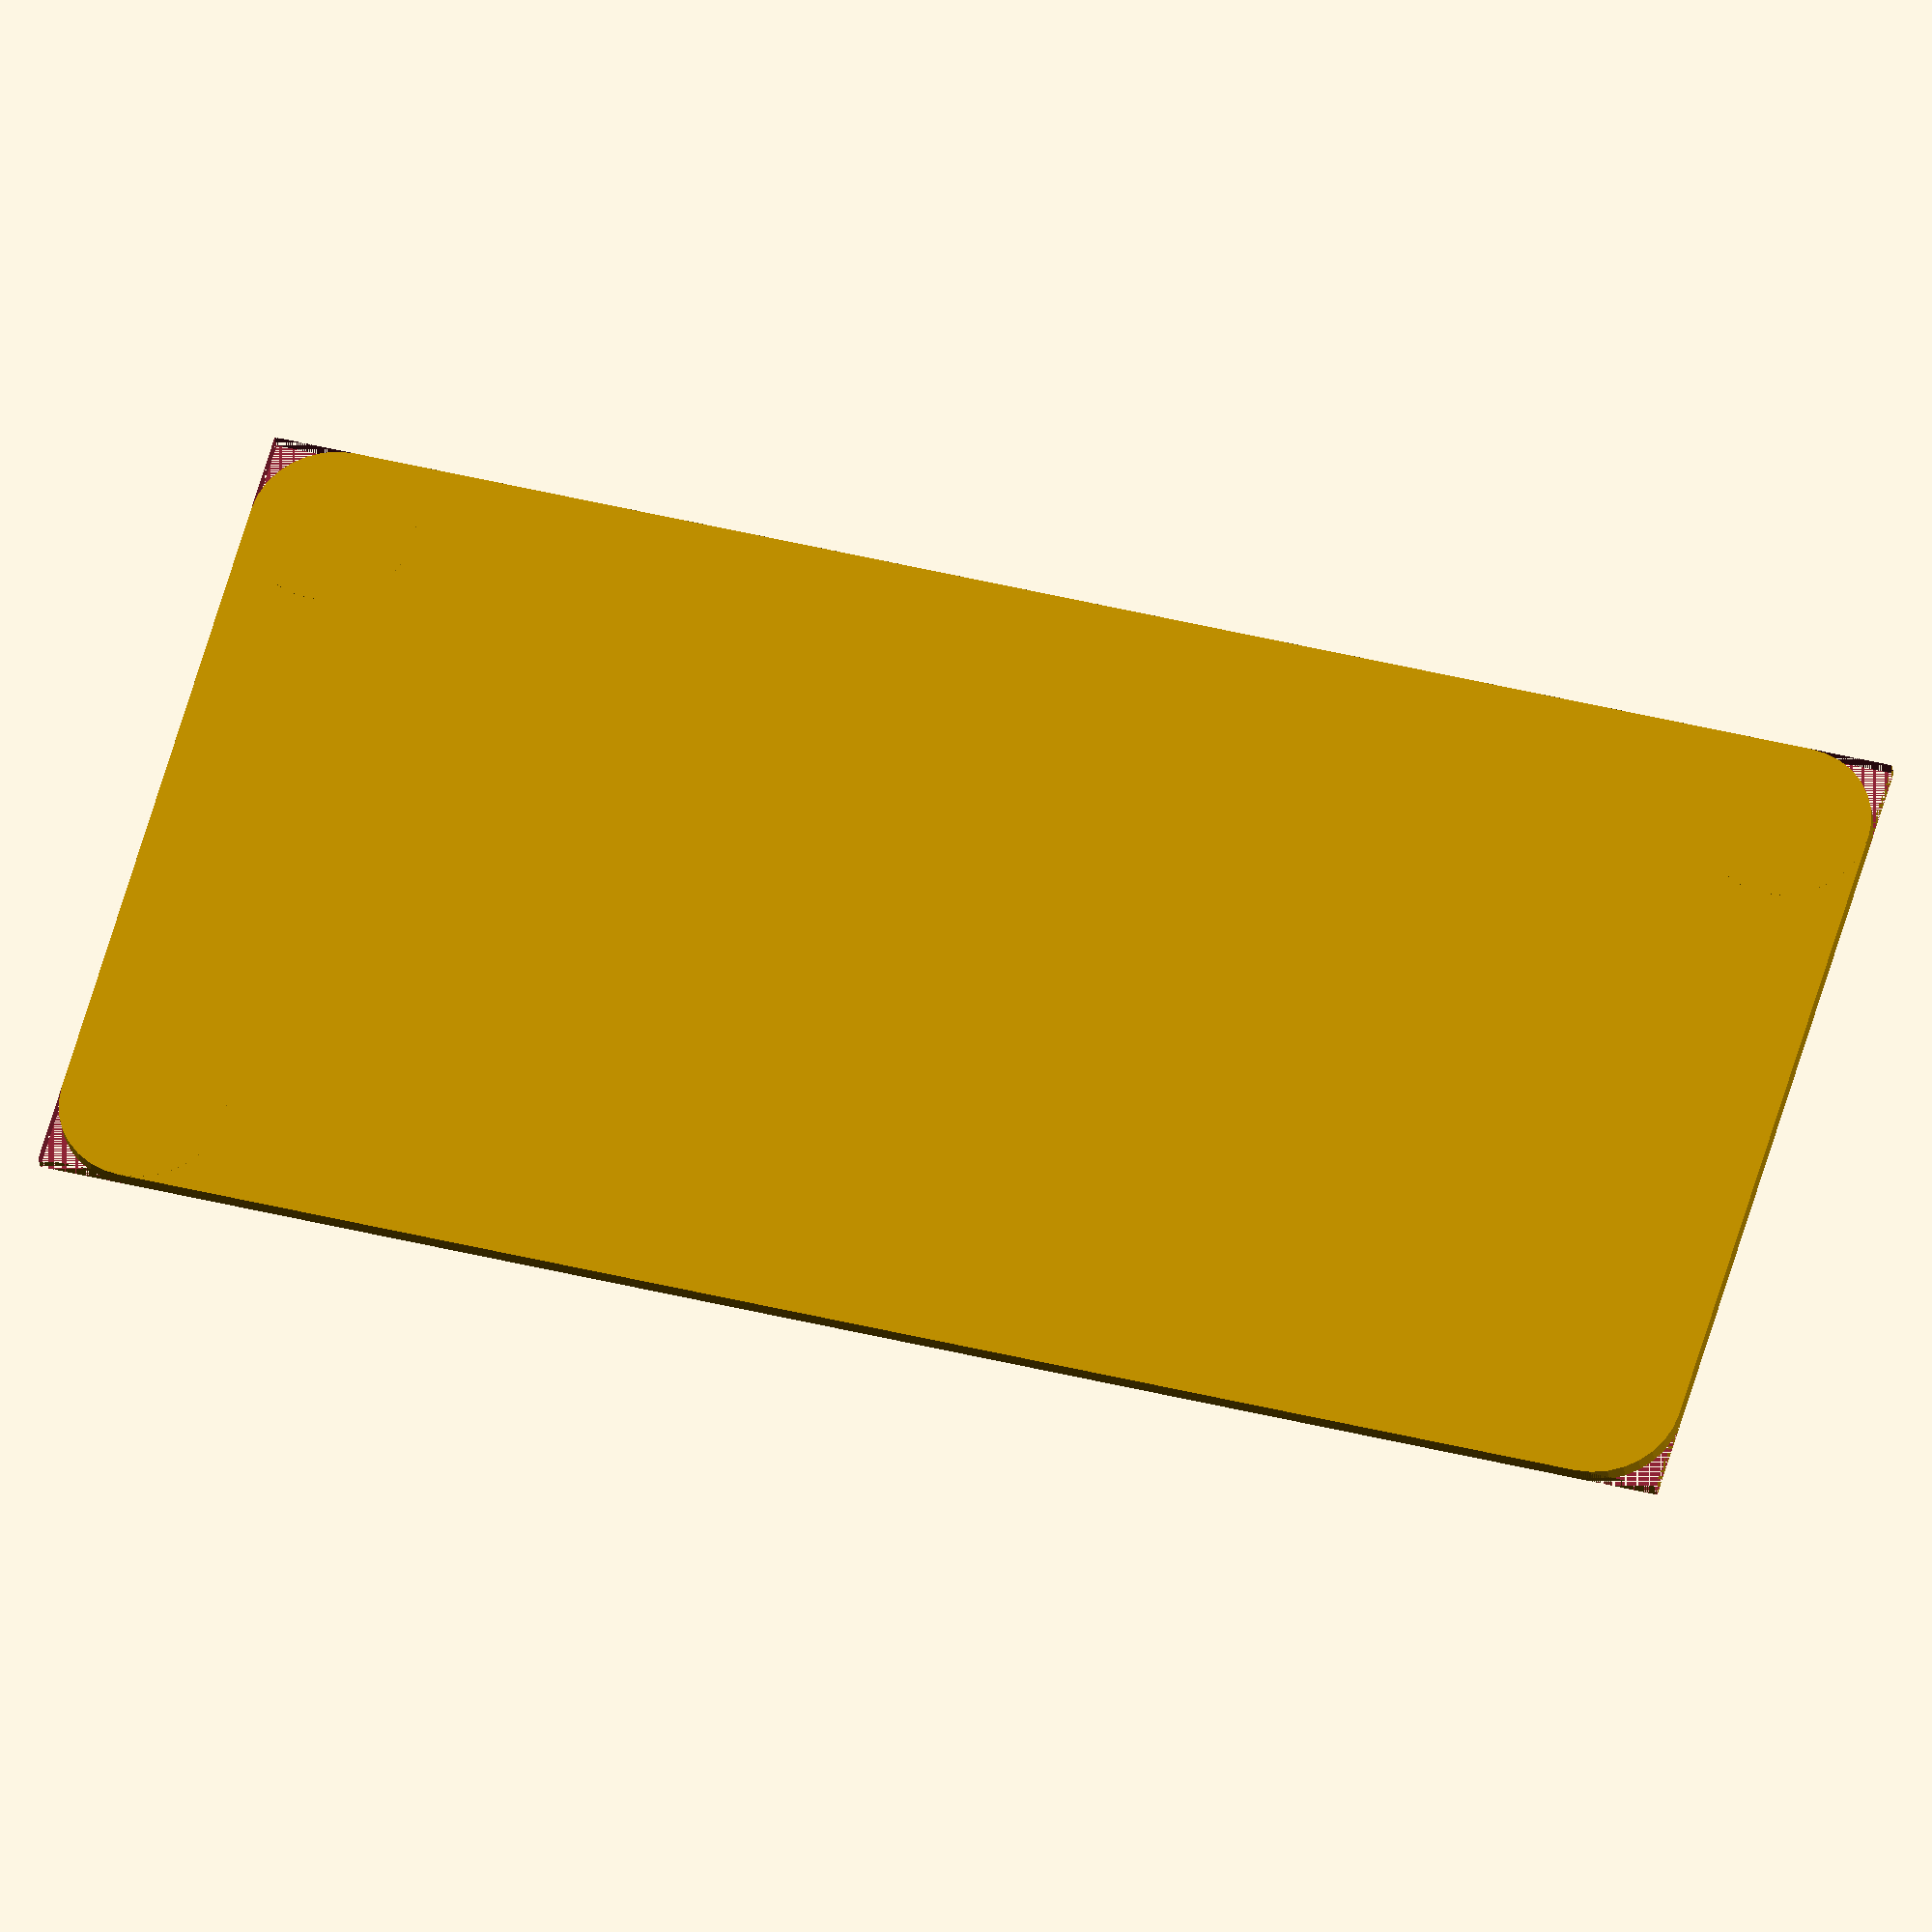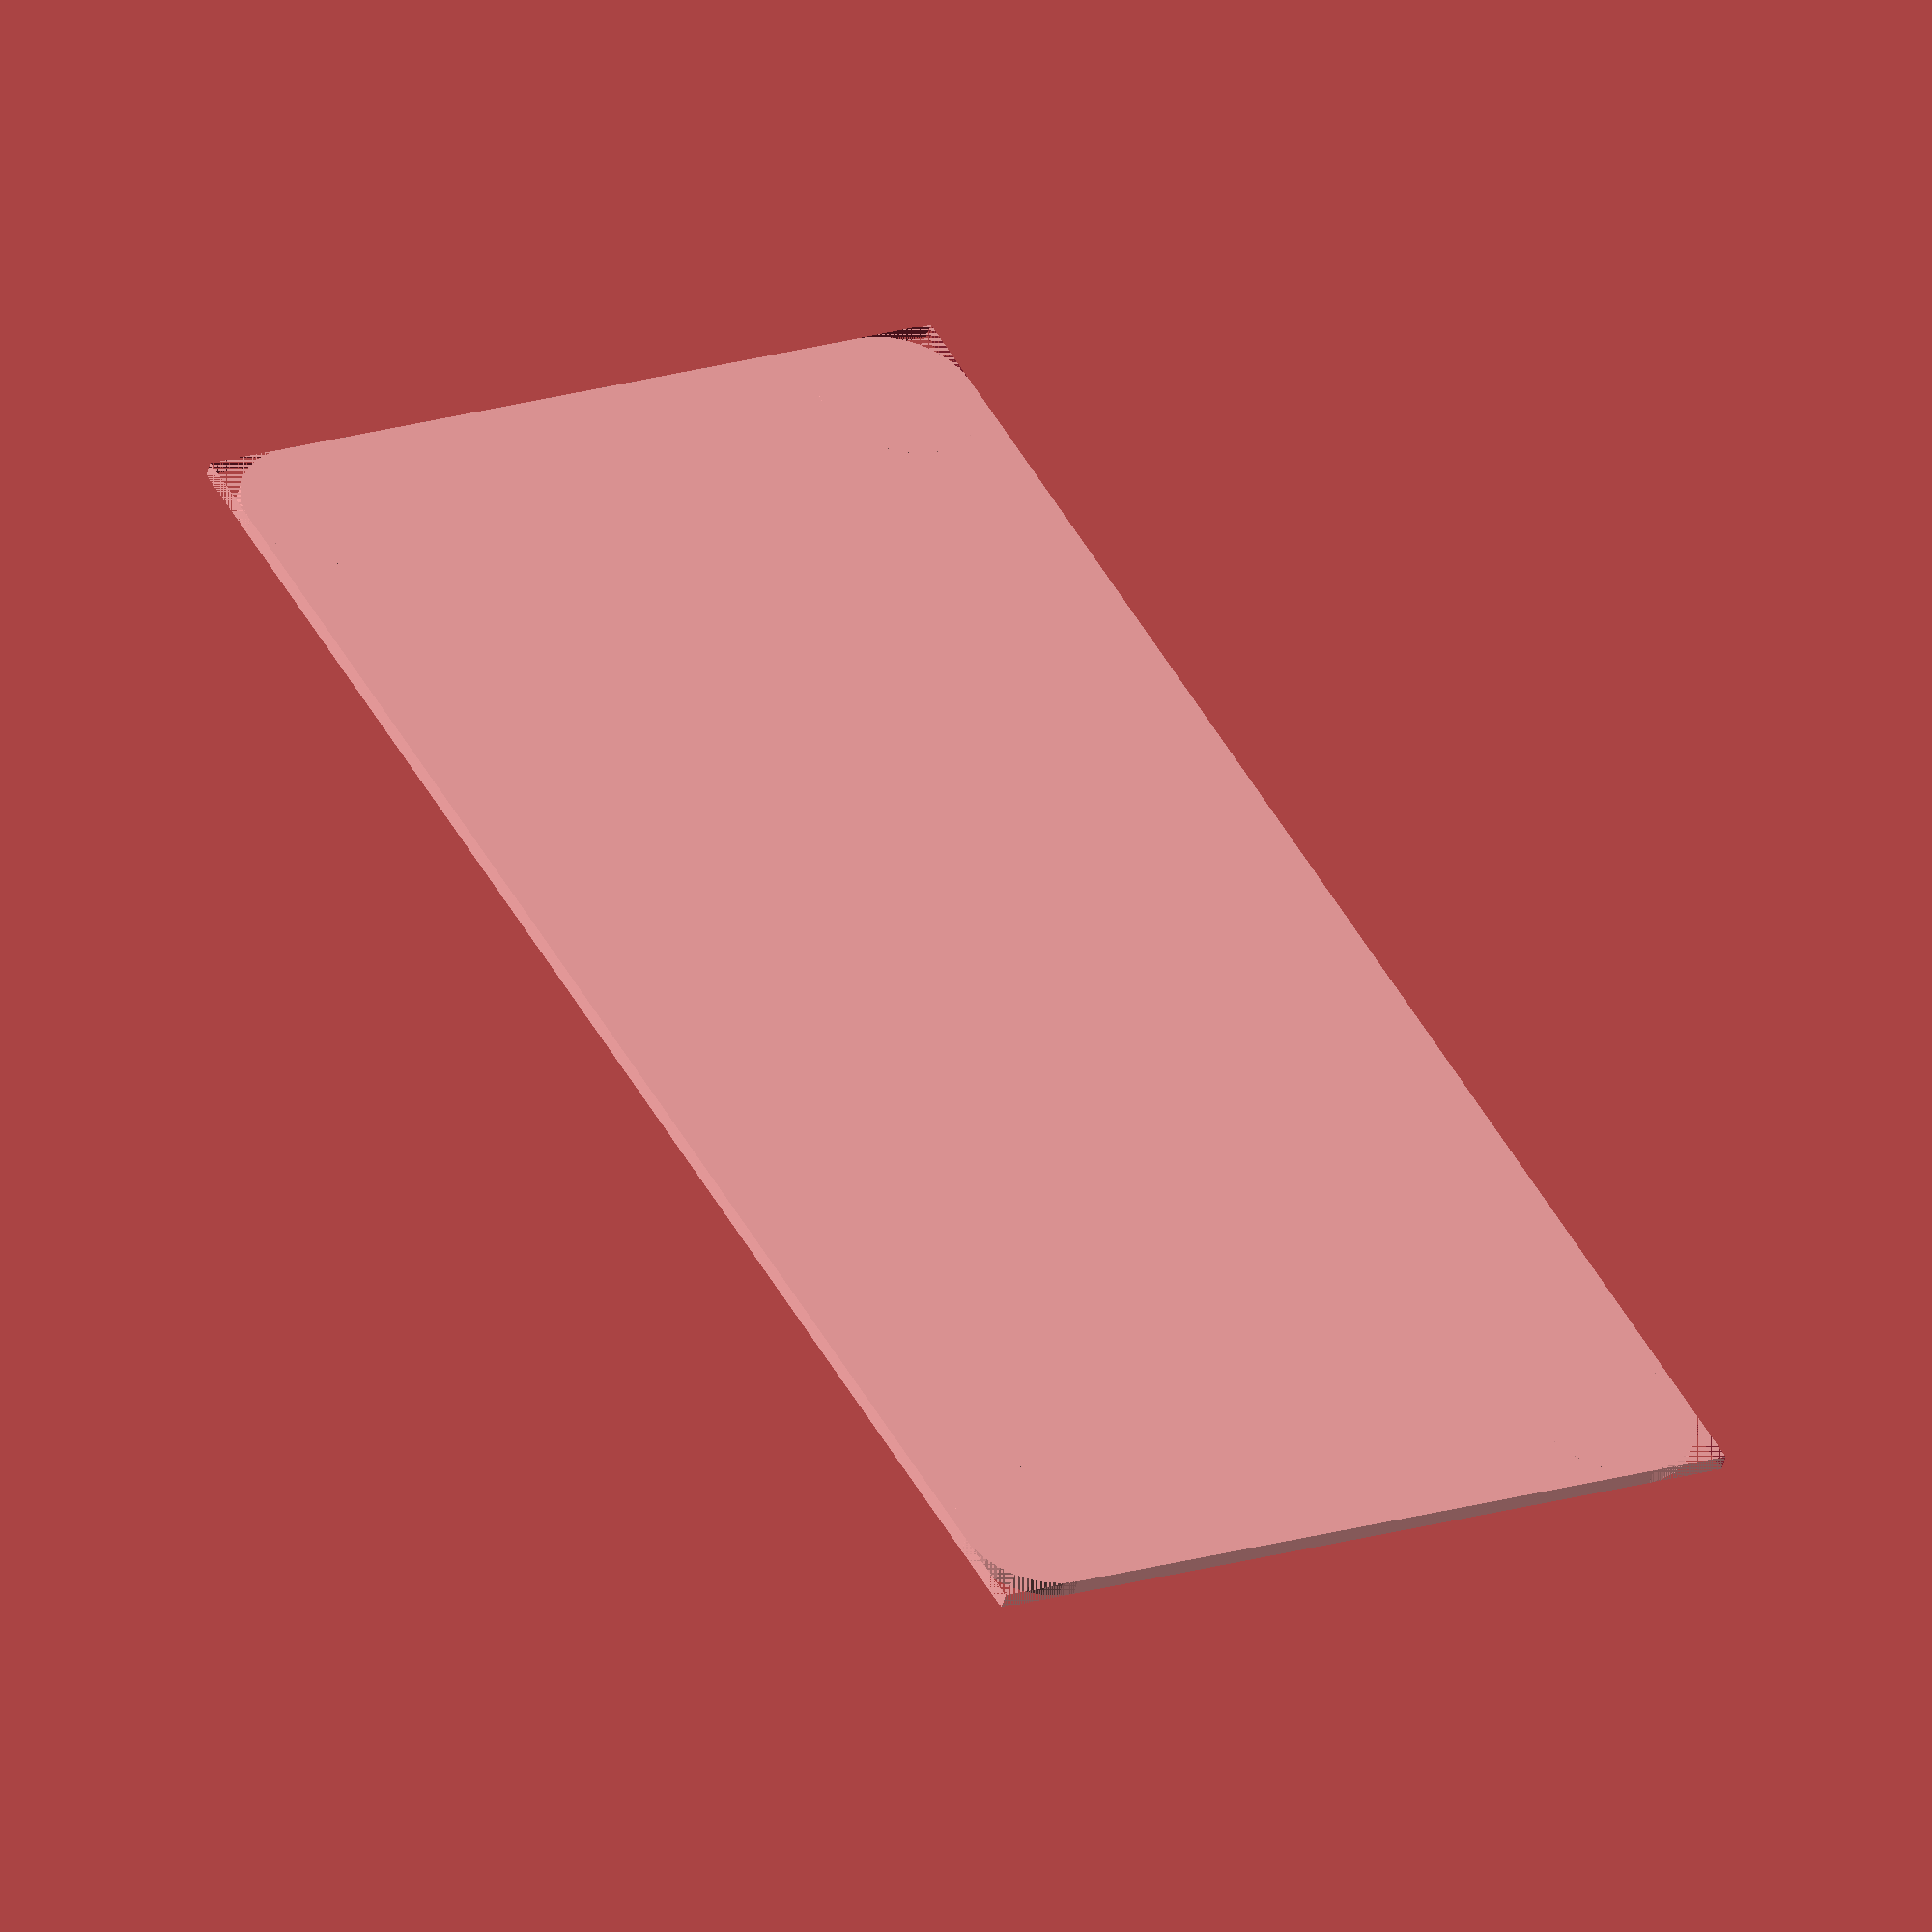
<openscad>

size_x=100;
size_y=50;
size_z=1;
corner_radius=5;
corner_faces=32;



module plate (sizeX, sizeY, sizeZ, cornerRadius, cornerFaces)
{
	union()
	{
		difference()
		{
			cube([sizeX,sizeY,sizeZ]);		
			cube([cornerRadius,cornerRadius,	sizeZ+1]);
			translate([sizeX-cornerRadius,0,0]) cube([cornerRadius,cornerRadius,sizeZ+1]);
			translate([0,sizeY-cornerRadius,0]) cube([cornerRadius,cornerRadius,sizeZ+1]);
			translate([sizeX-cornerRadius,sizeY-cornerRadius,0]) cube([cornerRadius,cornerRadius,sizeZ+1]);
		}
		translate([cornerRadius,cornerRadius,0]) cylinder(r=cornerRadius,h=sizeZ, $fn=cornerFaces);
		translate([sizeX-cornerRadius,cornerRadius,0]) cylinder(r=cornerRadius,h=sizeZ, $fn=cornerFaces);
		translate([cornerRadius,sizeY-cornerRadius,0]) cylinder(r=cornerRadius,h=sizeZ, $fn=cornerFaces);
		translate([sizeX-cornerRadius,sizeY-cornerRadius,0]) cylinder(r=cornerRadius,h=sizeZ, $fn=cornerFaces);
	}
}

plate (size_x, size_y, size_z, corner_radius, corner_faces);

</openscad>
<views>
elev=209.4 azim=196.3 roll=173.8 proj=o view=solid
elev=48.4 azim=118.9 roll=166.1 proj=o view=wireframe
</views>
